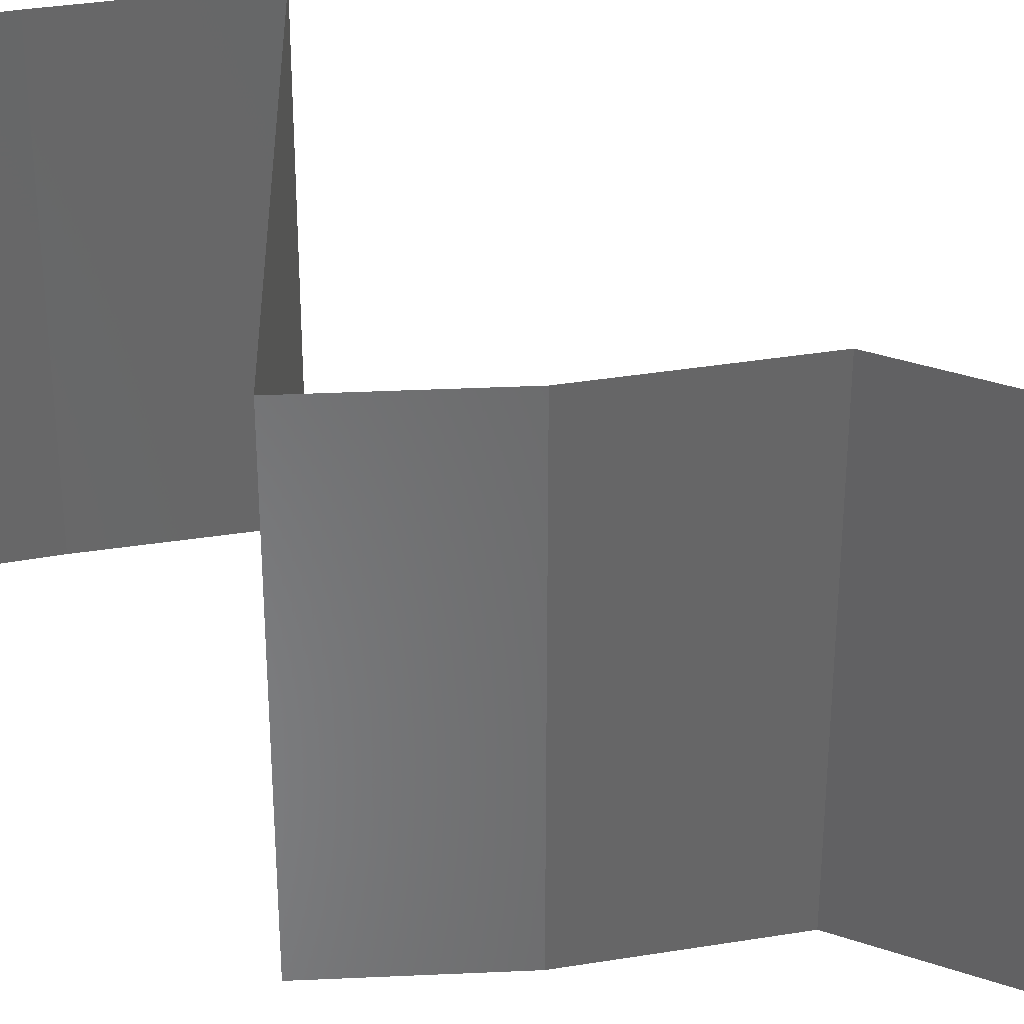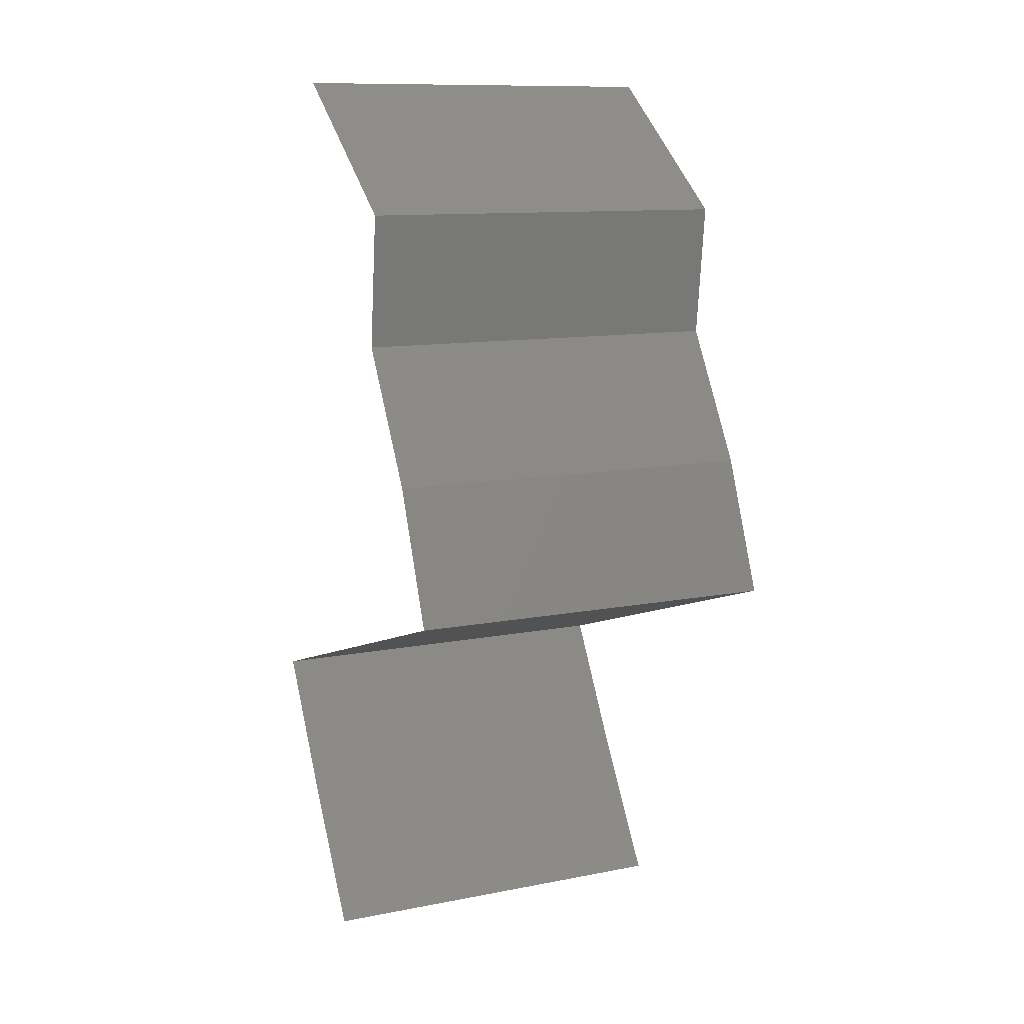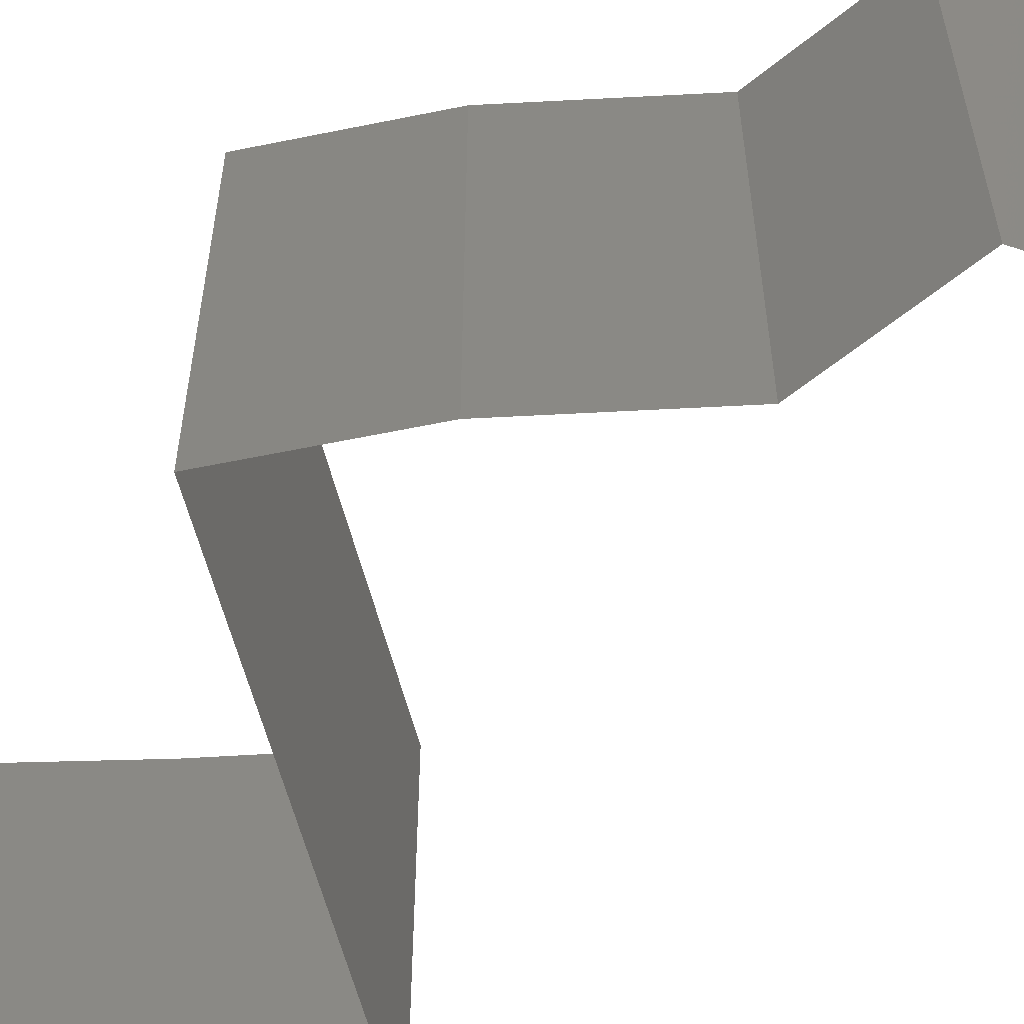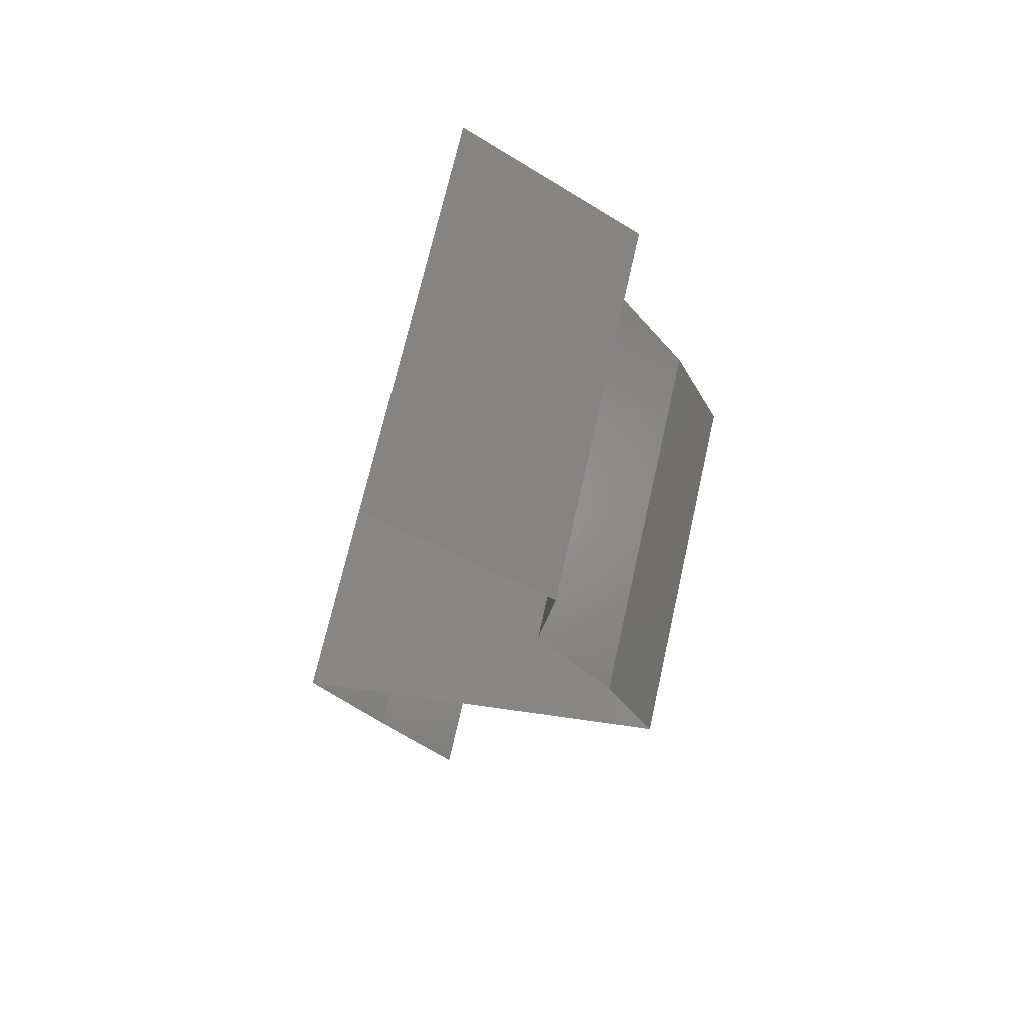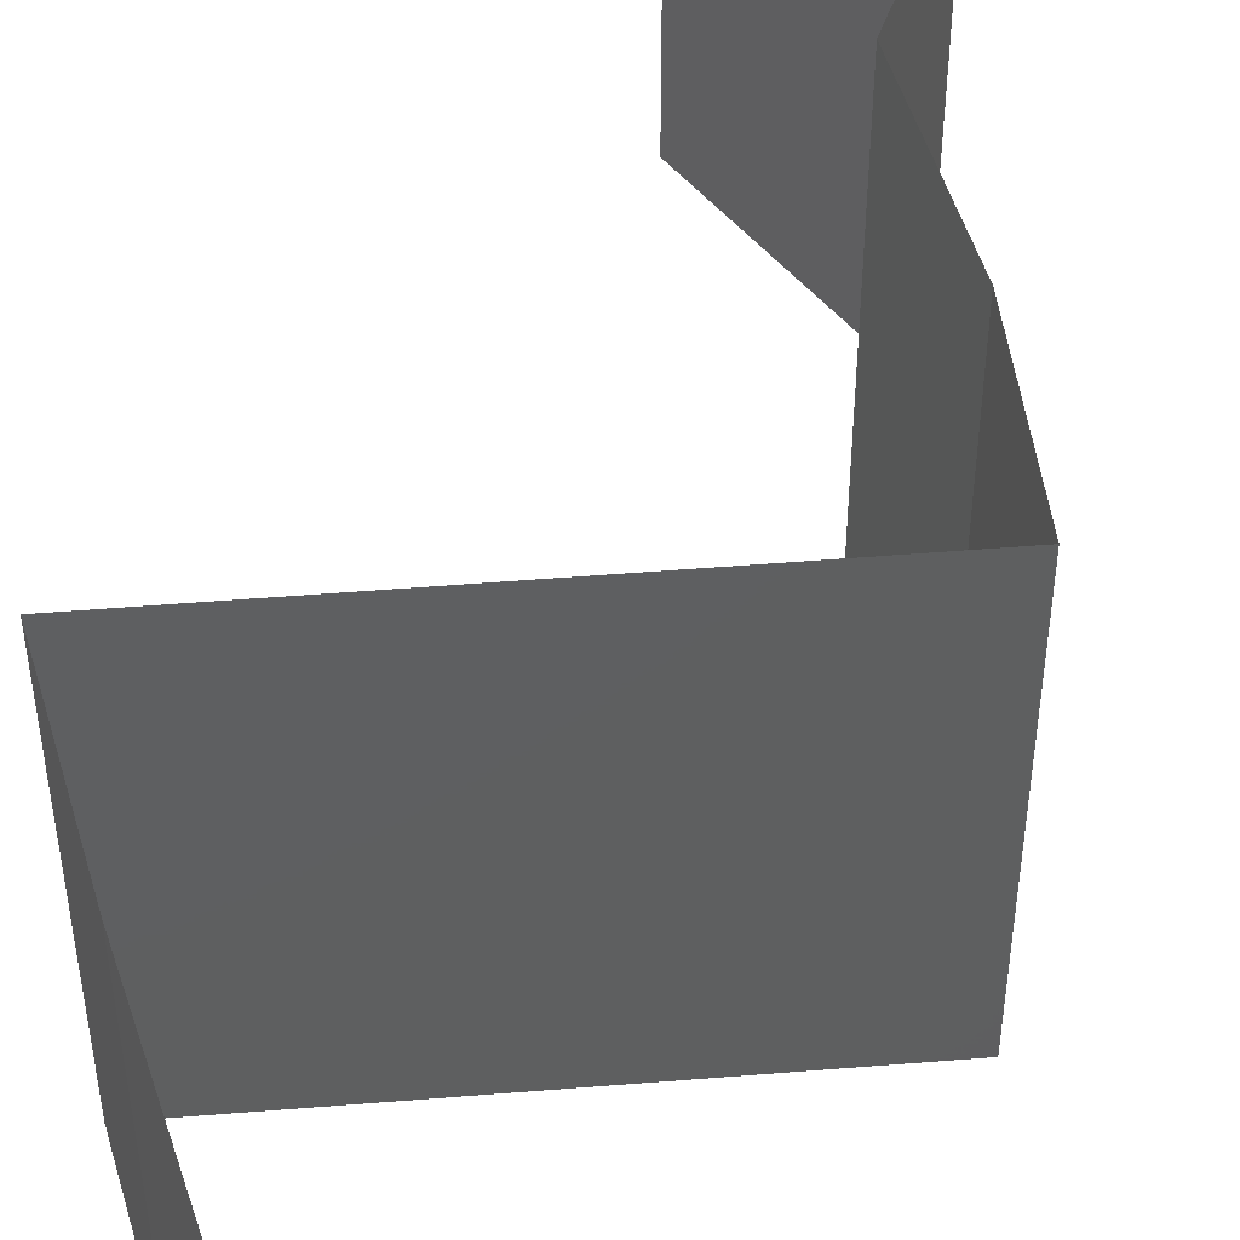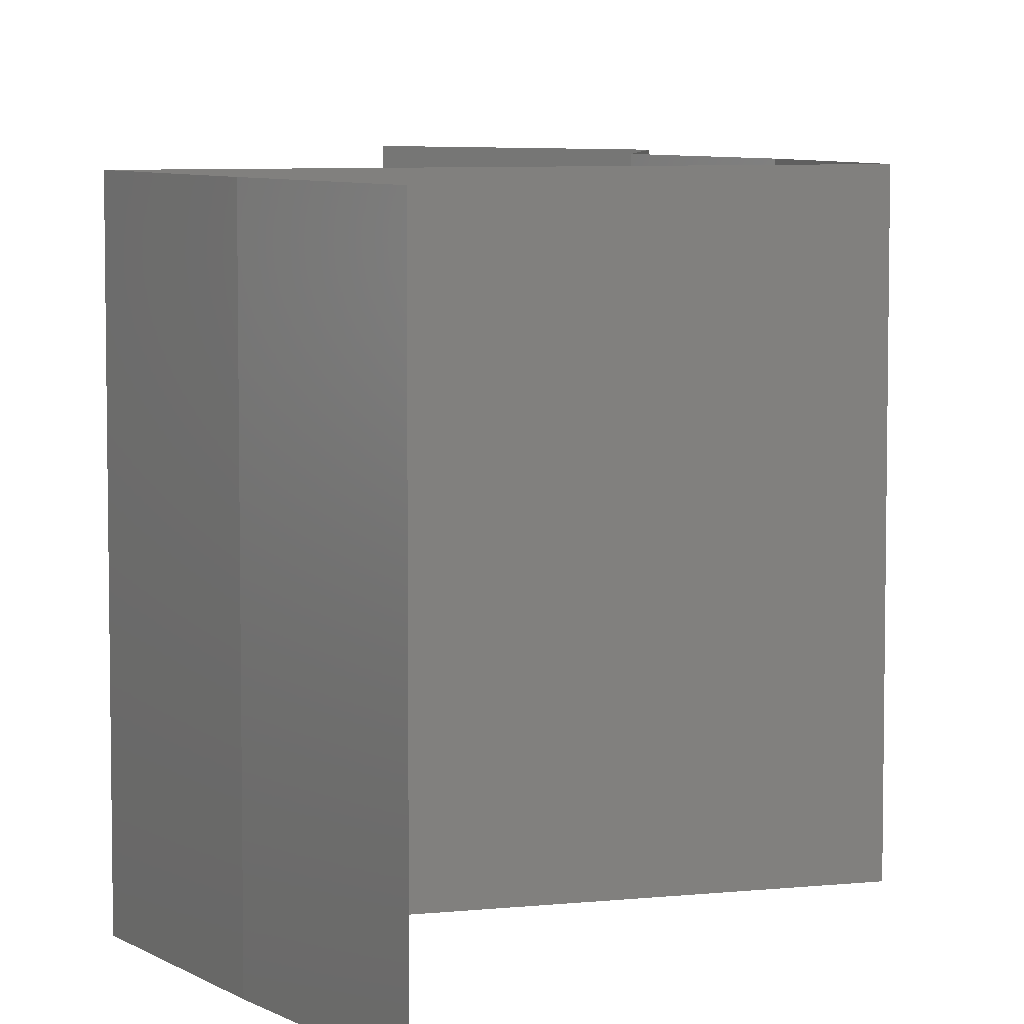
<metadata>
{"format":"stl","ext":"stl","renderer":"f3d","projection":"perspective","resolution":1024,"background":"white","views":[{"elev":35.9,"azim":108.0,"up":"+Z"},{"elev":11.3,"azim":64.3,"up":"+Y"},{"elev":-60.7,"azim":123.3,"up":"+Z"},{"elev":70.1,"azim":12.7,"up":"+Y"},{"elev":51.9,"azim":13.5,"up":"+Z"},{"elev":6.5,"azim":0.4,"up":"+Z"}]}
</metadata>
<code>
# stl→obj: 42 verts, 62 faces
v 0.03008 0.05549 0
v 0.03911 0.04855 0
v 0.0346 0.05202 0.005729
v 0.03911 0.04855 0.02
v 0.03008 0.05549 0.02
v 0.0346 0.05202 0.01432
v 0.03008 0.05549 0.01
v 0.03911 0.04855 0.01
v 0.03835 0.04161 0.01
v 0.03873 0.04508 0.015
v 0.03873 0.04508 0.005
v 0.03835 0.04161 0
v 0.03835 0.04161 0.02
v 0.04037 0.03815 0.015
v 0.04238 0.03468 0
v 0.04238 0.03468 0.01
v 0.04037 0.03815 0.005
v 0.04238 0.03468 0.02
v 0.04511 0.02774 0
v 0.04511 0.02774 0.01
v 0.04375 0.03121 0.005
v 0.04375 0.03121 0.015
v 0.04511 0.02774 0.02
v 0.03711 0.02507 0.008246
v 0.03473 0.02427 0
v 0.02434 0.02081 0.02
v 0.03473 0.02427 0.02
v 0.03137 0.02315 0.01266
v 0.02434 0.02081 0.01
v 0.03995 0.02602 0.015
v 0.02434 0.02081 0
v 0.03033 0.02281 0.006115
v 0.02632 0.01734 0.015
v 0.02829 0.01387 0
v 0.02829 0.01387 0.01
v 0.02632 0.01734 0.005
v 0.02829 0.01387 0.02
v 0.03258 0.006936 0
v 0.03258 0.006936 0.01
v 0.03044 0.0104 0.005
v 0.03044 0.0104 0.015
v 0.03258 0.006936 0.02
f 1 2 3
f 4 5 6
f 7 3 6
f 3 8 6
f 5 7 6
f 2 8 3
f 7 1 3
f 8 4 6
f 8 9 10
f 9 8 11
f 2 12 11
f 13 4 10
f 8 2 11
f 4 8 10
f 12 9 11
f 9 13 10
f 13 9 14
f 15 16 17
f 16 18 14
f 9 12 17
f 9 16 14
f 16 9 17
f 12 15 17
f 18 13 14
f 19 20 21
f 18 16 22
f 20 23 22
f 16 15 21
f 16 20 22
f 15 19 21
f 23 18 22
f 20 16 21
f 20 19 24
f 19 25 24
f 26 27 28
f 29 26 28
f 27 23 30
f 25 31 32
f 23 20 30
f 31 29 32
f 28 27 30
f 24 28 30
f 25 32 24
f 20 24 30
f 24 32 28
f 32 29 28
f 26 29 33
f 34 35 36
f 29 31 36
f 35 37 33
f 29 35 33
f 35 29 36
f 31 34 36
f 37 26 33
f 38 39 40
f 37 35 41
f 39 42 41
f 35 34 40
f 34 38 40
f 35 39 41
f 42 37 41
f 39 35 40

</code>
